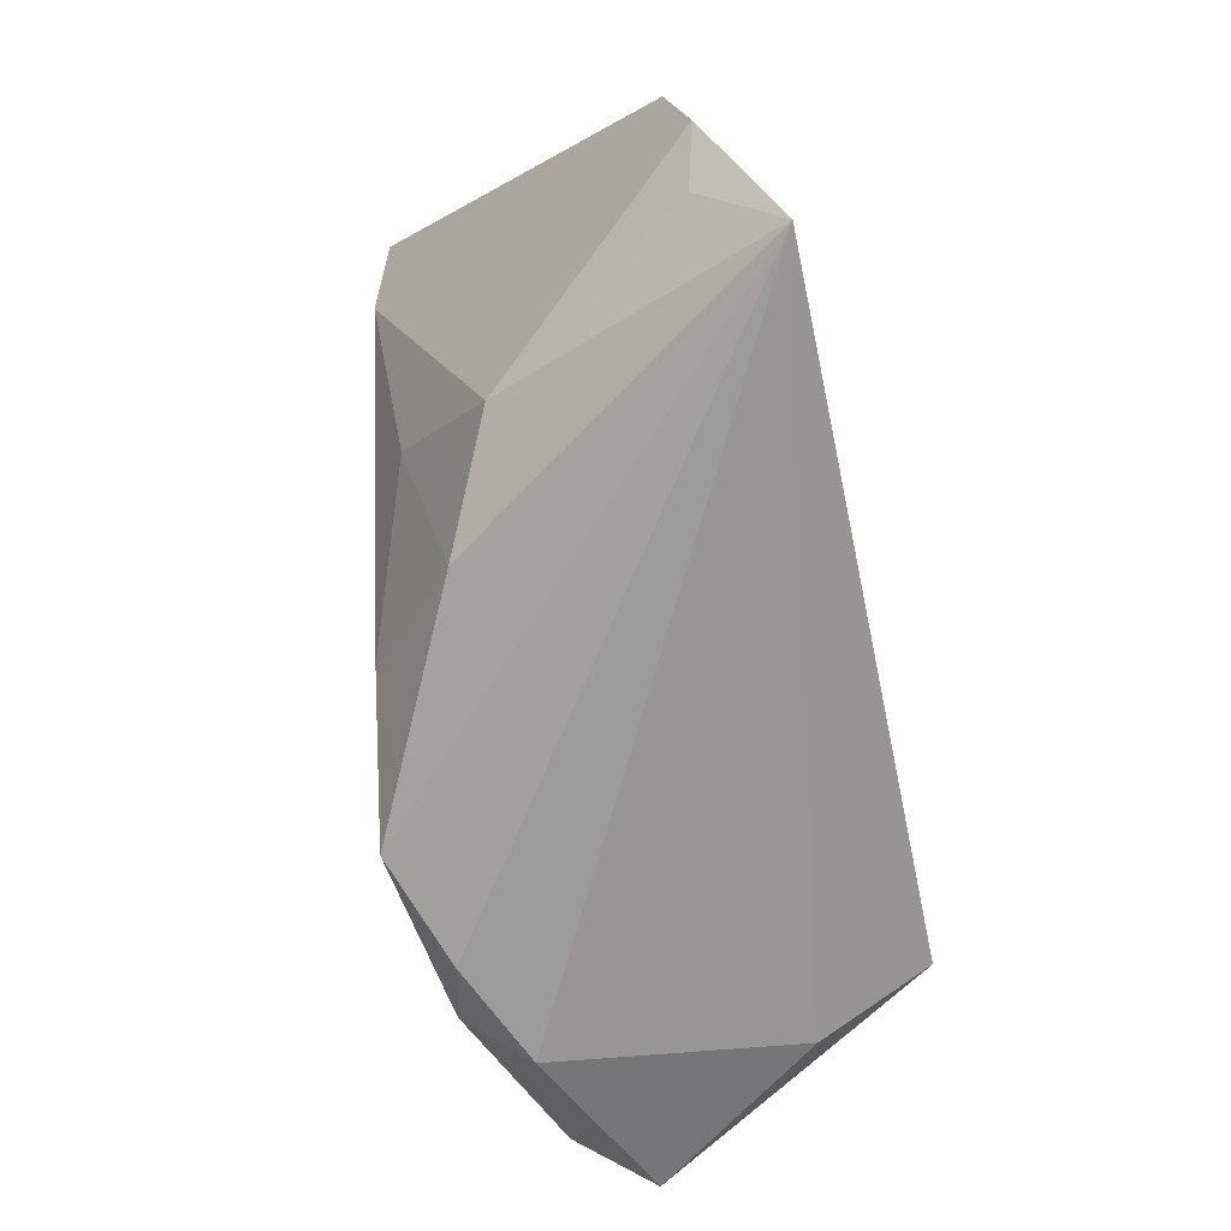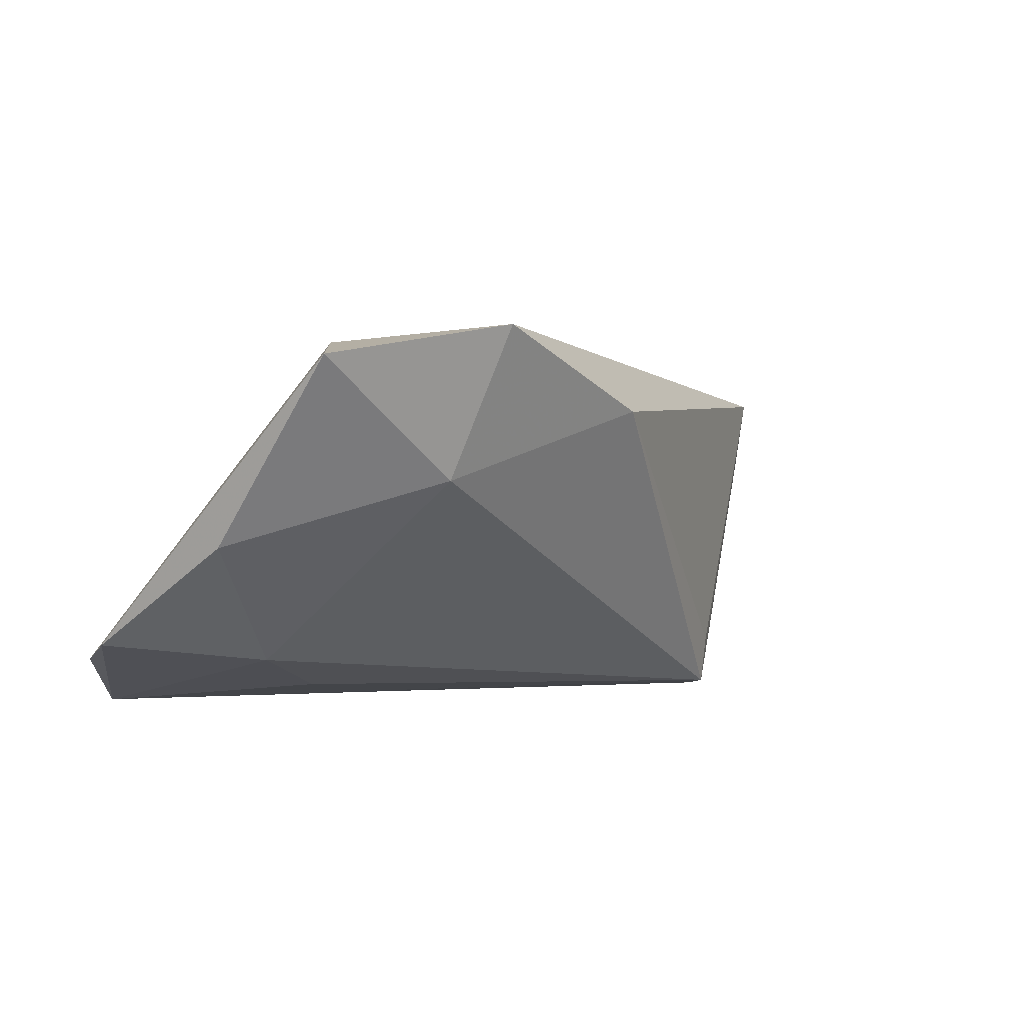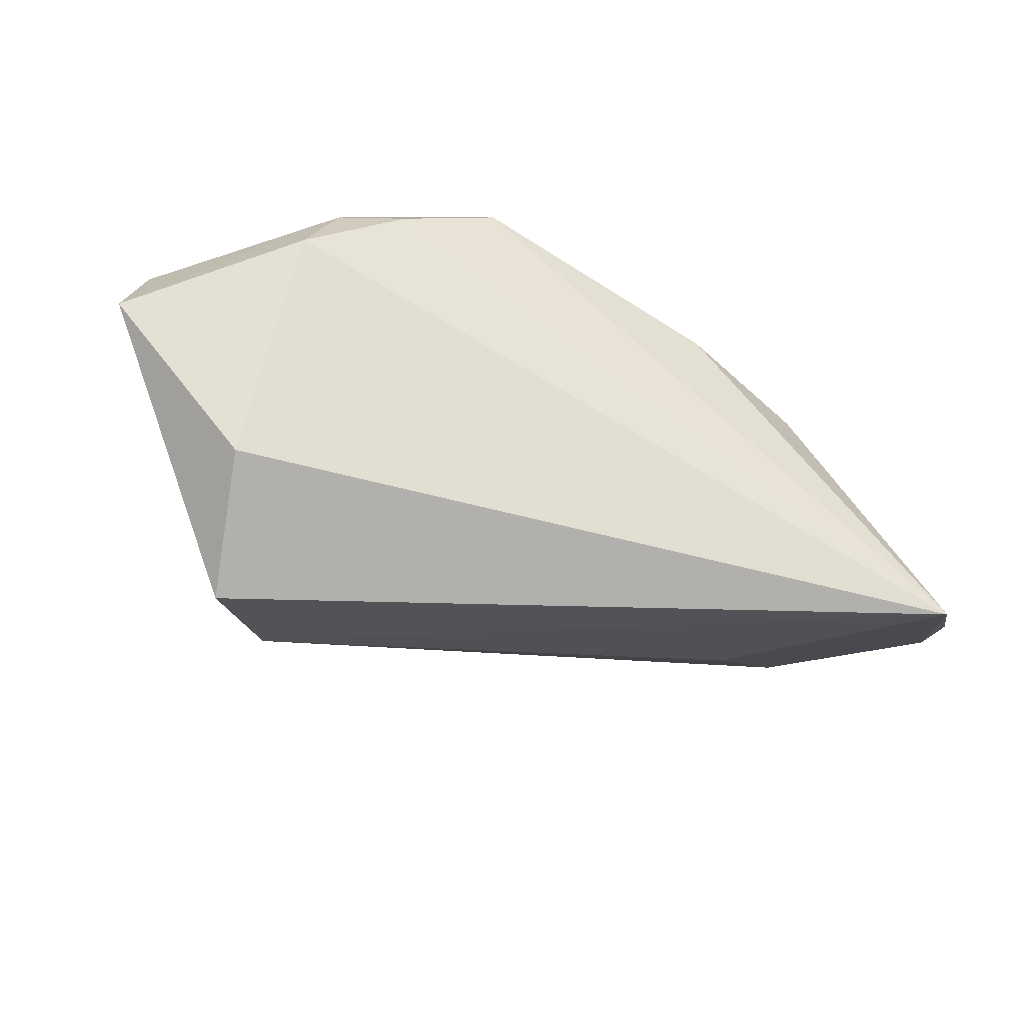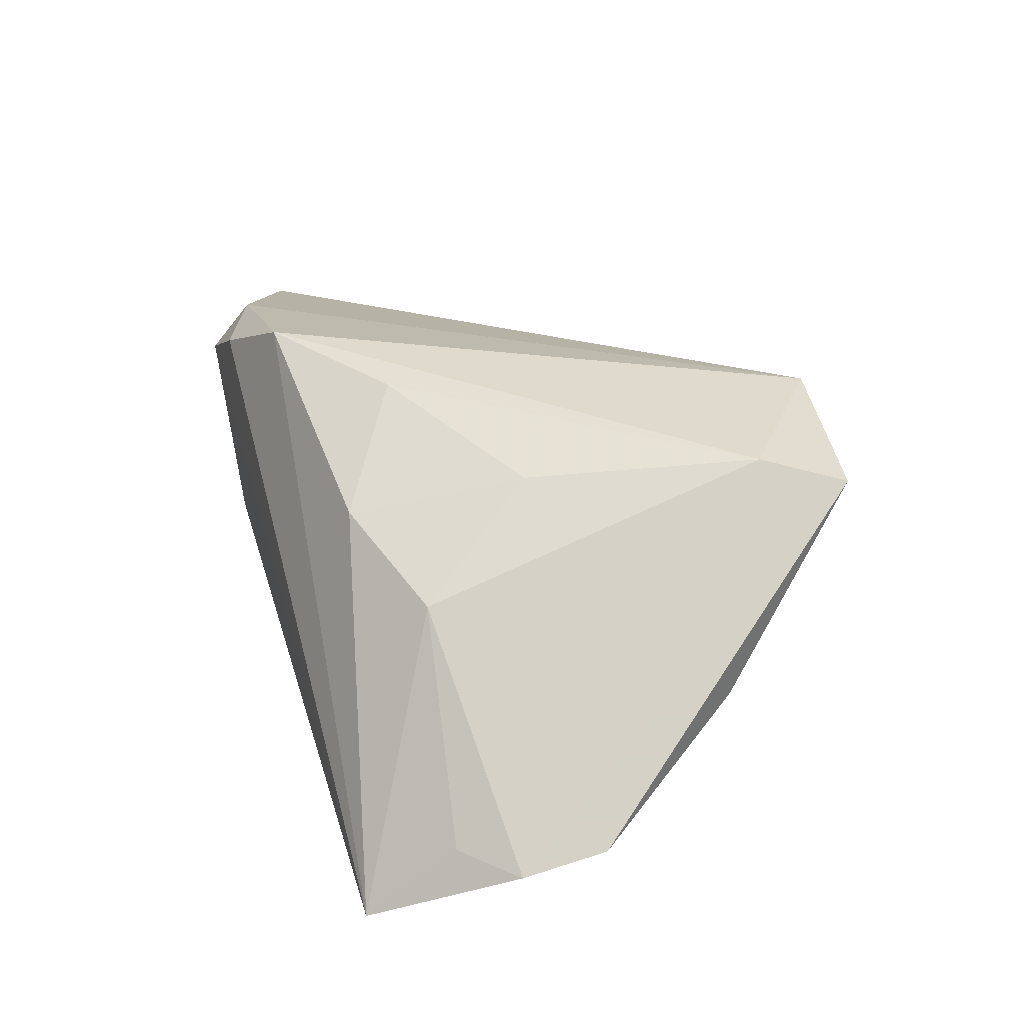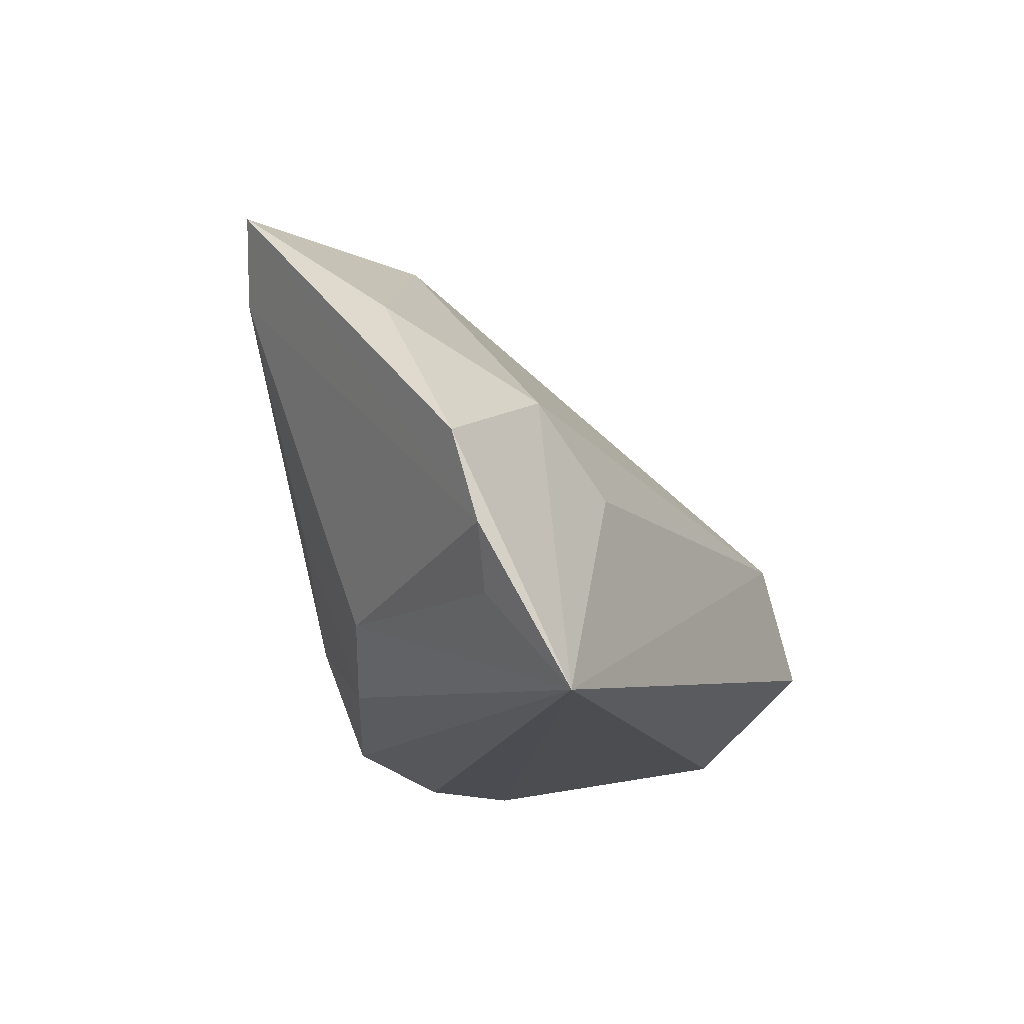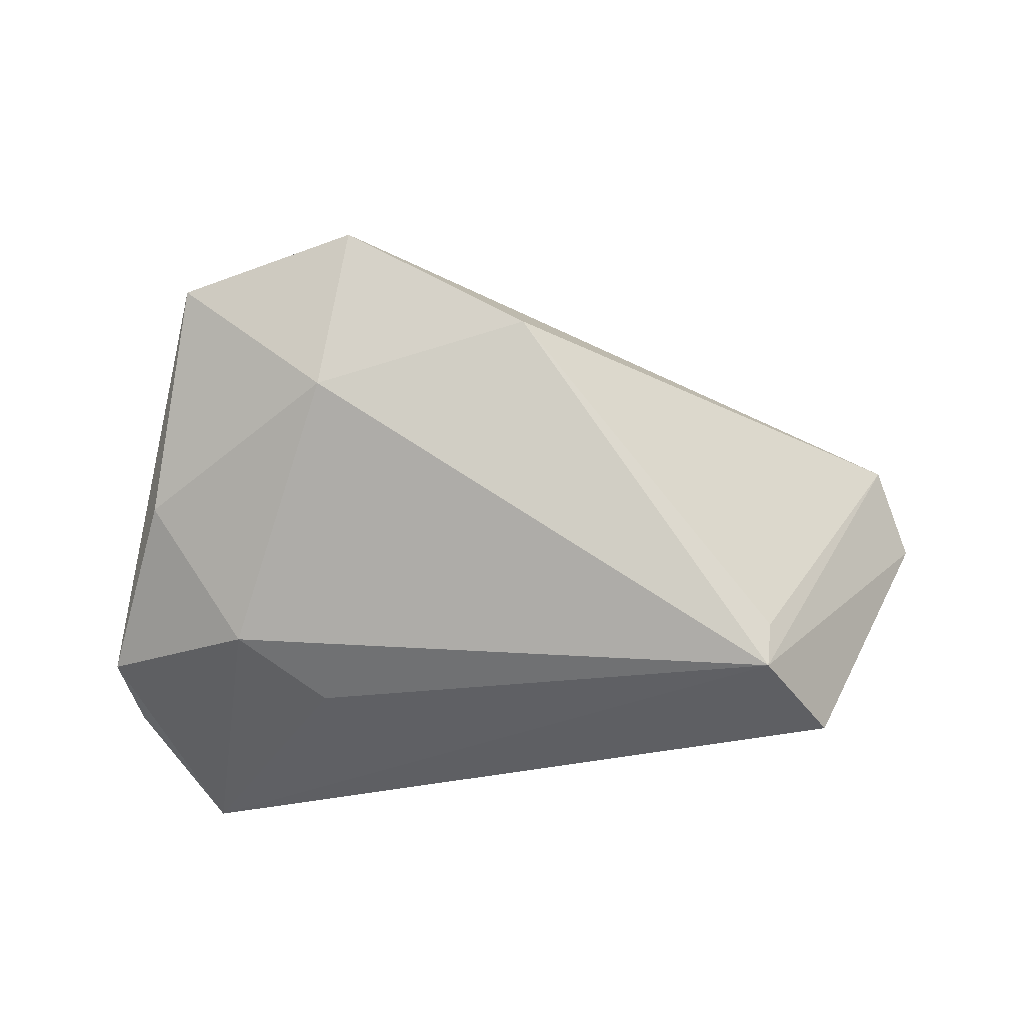
<metadata>
{"format":"obj","ext":"obj","renderer":"f3d","projection":"perspective","resolution":1024,"background":"white","views":[{"elev":-69.6,"azim":102.3,"up":"+Y"},{"elev":0.2,"azim":152.1,"up":"+Z"},{"elev":-29.1,"azim":-13.2,"up":"+Z"},{"elev":26.3,"azim":71.6,"up":"+Z"},{"elev":-15.3,"azim":113.2,"up":"+Y"},{"elev":-35.1,"azim":-173.4,"up":"+Z"}]}
</metadata>
<code>
v 0.02153 0.03709 0.004334
v 0.04044 0.04043 0.01976
v -0.04527 -0.009762 -0.02806
v 0.05567 -0.008596 -0.02041
v -0.05782 -0.01207 0.01781
v -0.04512 -0.02251 -0.01351
v 0.02593 0.0008569 -0.02447
v 0.02475 0.001922 0.01893
v -0.06139 -0.01996 0.00783
v 0.01745 -0.01976 0.01387
v 0.01667 0.04502 0.02404
v 0.03251 -0.01361 0.006609
v 0.04975 -0.01534 -0.01867
v -0.03824 0.005809 -0.01962
v 0.04713 -0.02661 -0.02806
v 0.03532 0.0303 0.02206
v -0.0375 0.005636 -0.02611
v -0.03861 -0.02661 0.01713
v -0.01228 -0.02254 0.02851
v 0.03668 0.01098 -0.01992
v -0.02535 -0.02661 0.02294
v 0.04754 0.02202 -0.00433
v 0.004825 -0.01081 0.02579
v 0.0571 0.002009 -0.01779
v -0.03364 -0.02217 0.02503
v -0.006753 0.03558 0.01391
f 5 17 9
f 17 7 15
f 26 5 11
f 26 17 14
f 14 5 26
f 17 5 14
f 20 7 17
f 24 15 20
f 20 15 7
f 9 17 3
f 17 15 3
f 21 15 19
f 18 15 21
f 4 15 24
f 13 15 4
f 24 2 4
f 16 11 19
f 2 11 16
f 16 4 2
f 19 11 25
f 25 11 5
f 25 21 19
f 18 21 25
f 25 5 9
f 9 18 25
f 12 15 13
f 13 4 12
f 12 16 8
f 4 16 12
f 1 11 2
f 1 20 17
f 1 17 26
f 26 11 1
f 9 3 6
f 6 3 15
f 6 18 9
f 6 15 18
f 23 16 19
f 8 16 23
f 22 1 2
f 20 1 22
f 22 2 24
f 24 20 22
f 10 12 8
f 8 23 10
f 10 23 19
f 19 15 10
f 15 12 10

</code>
